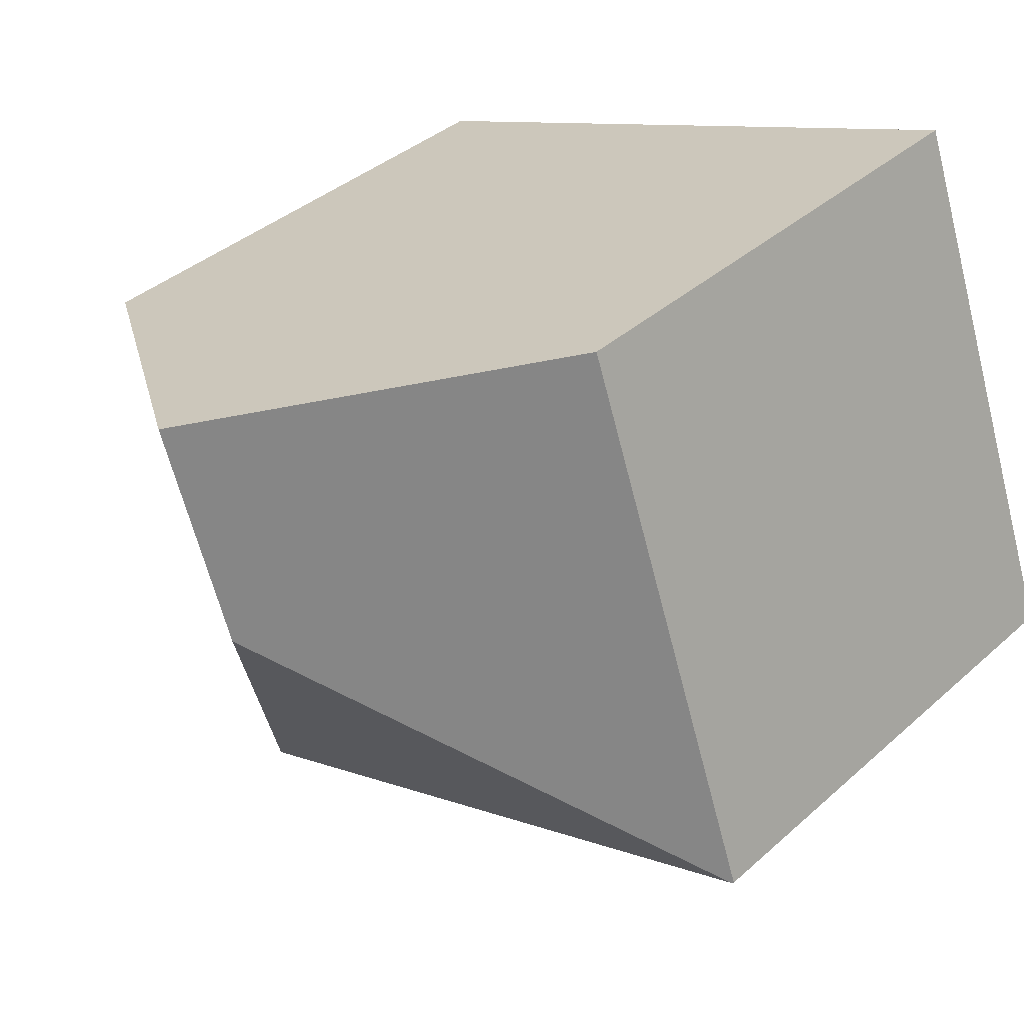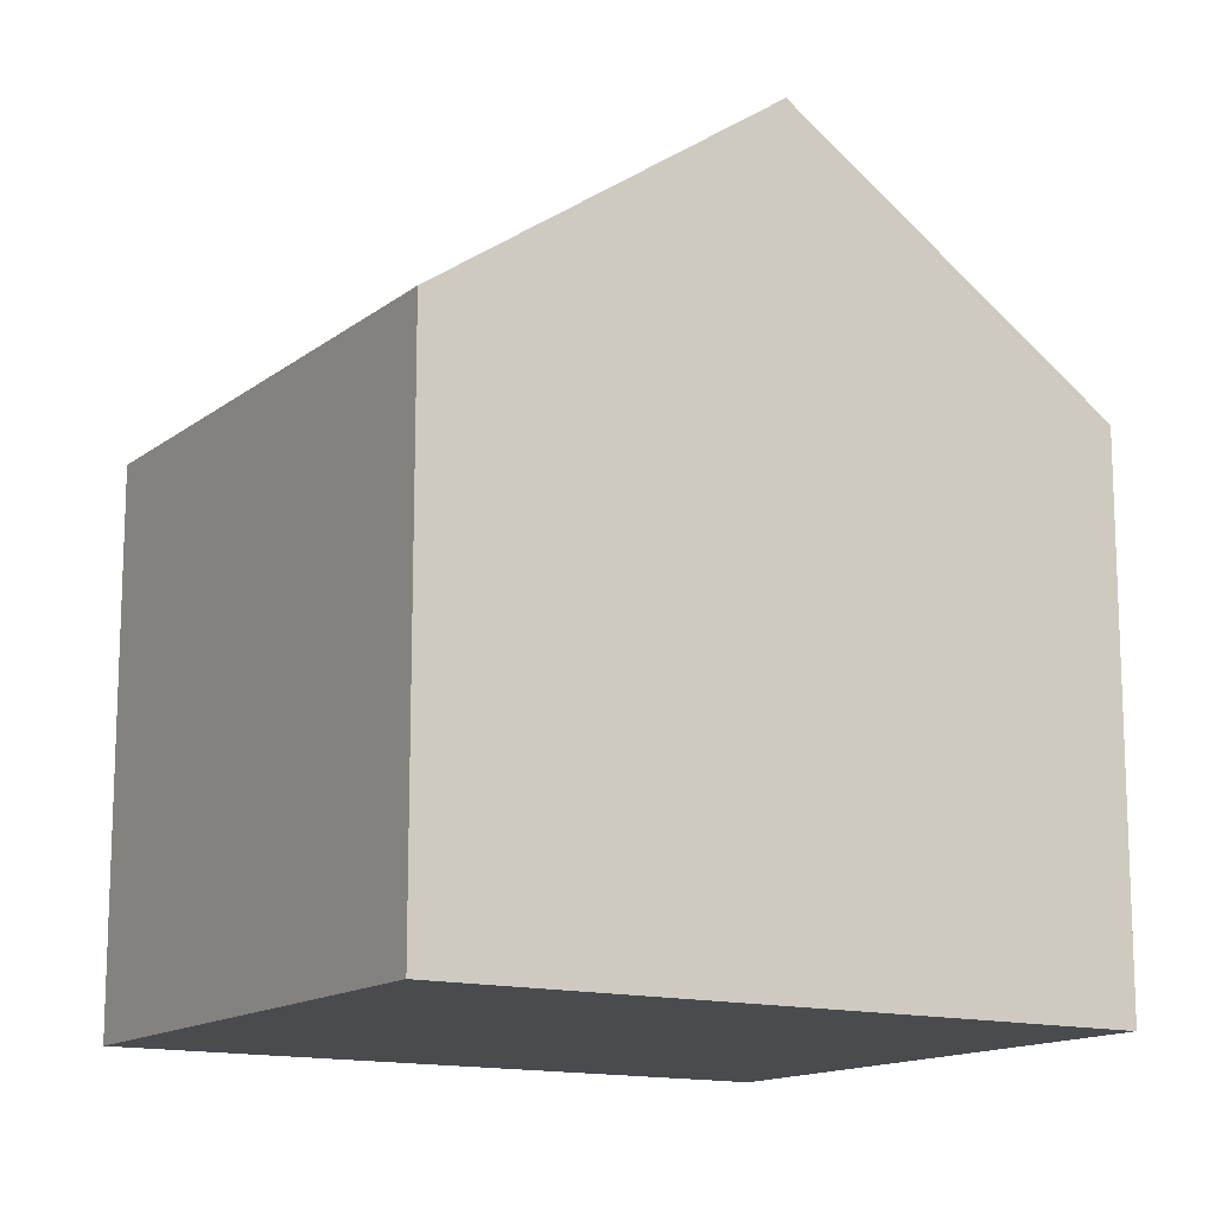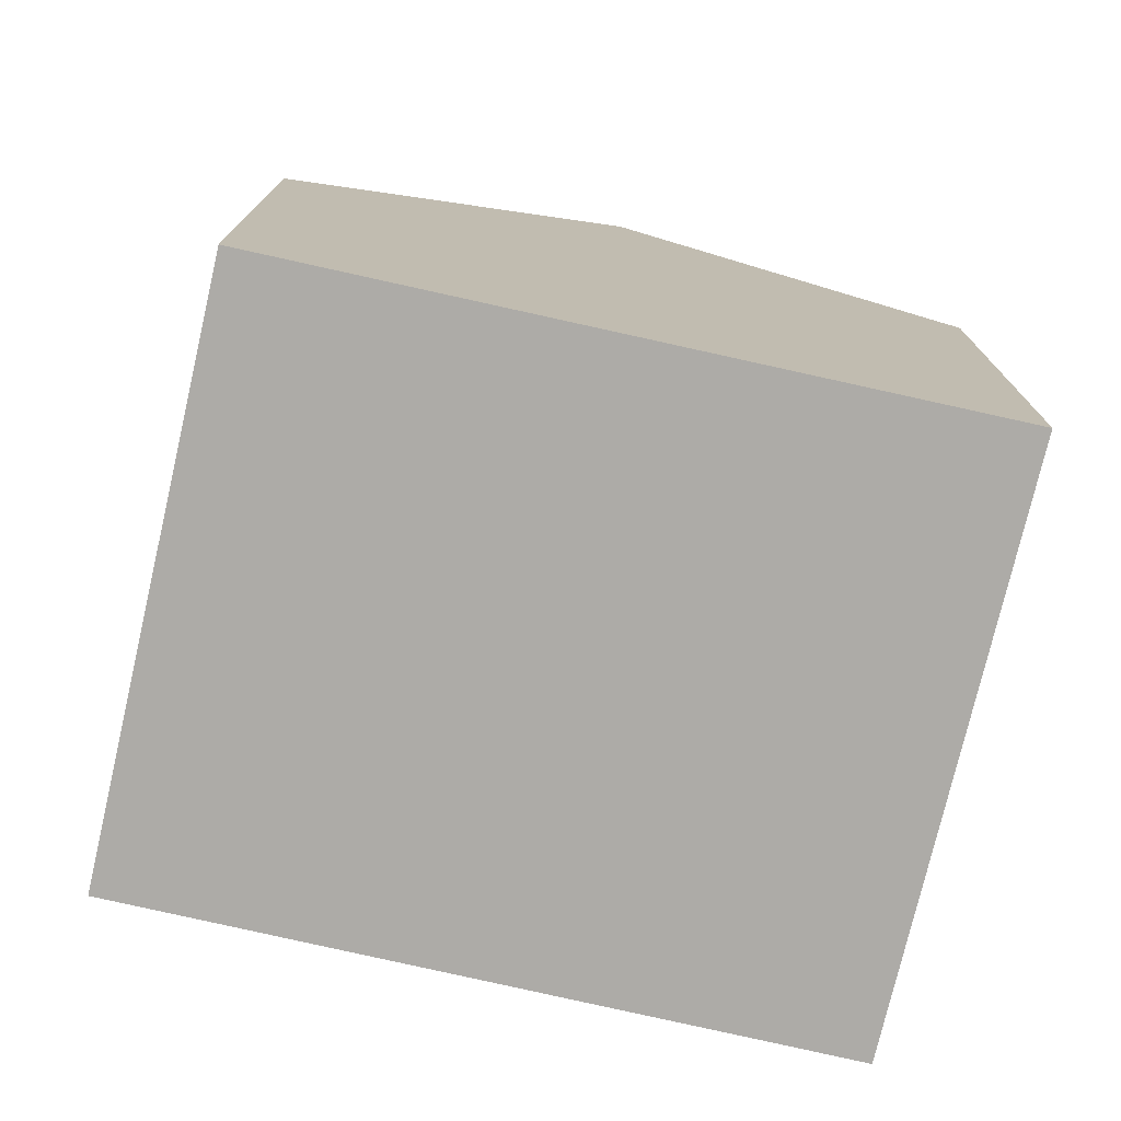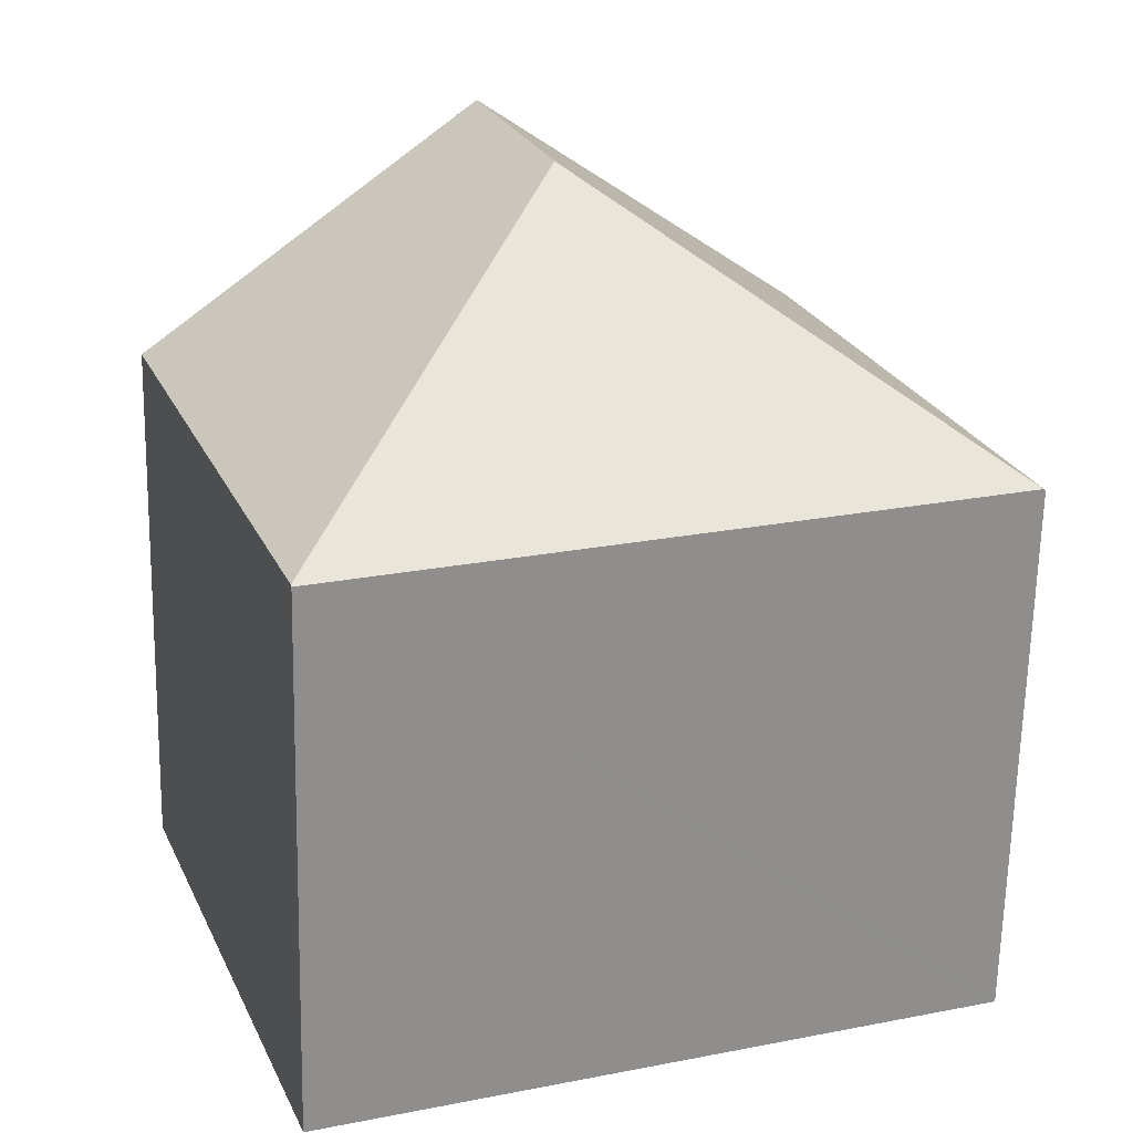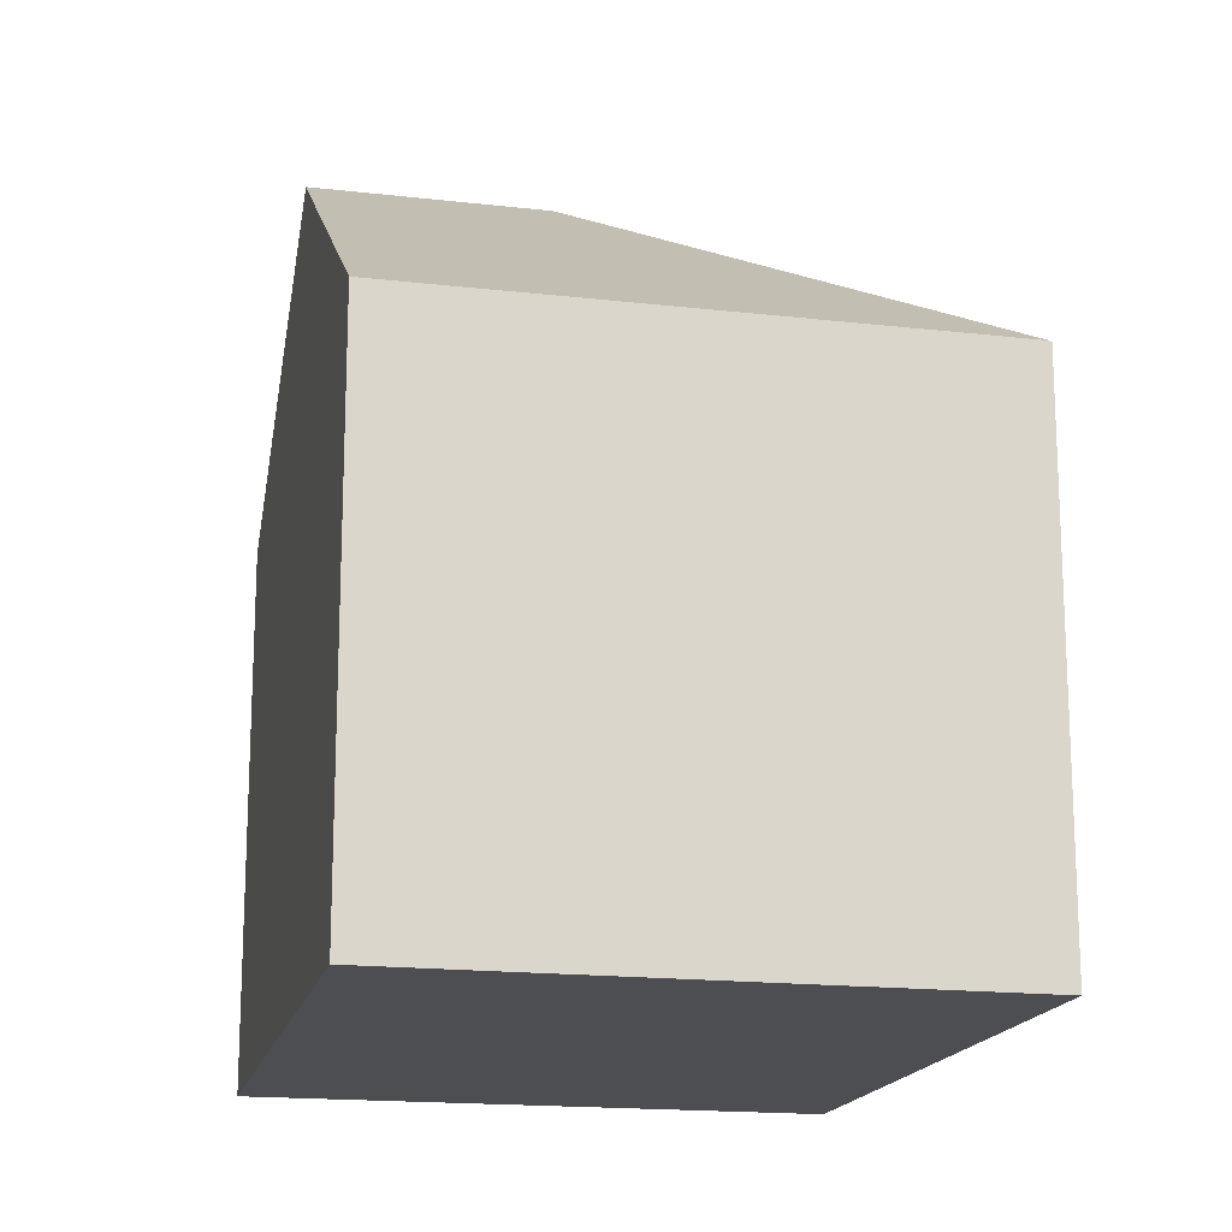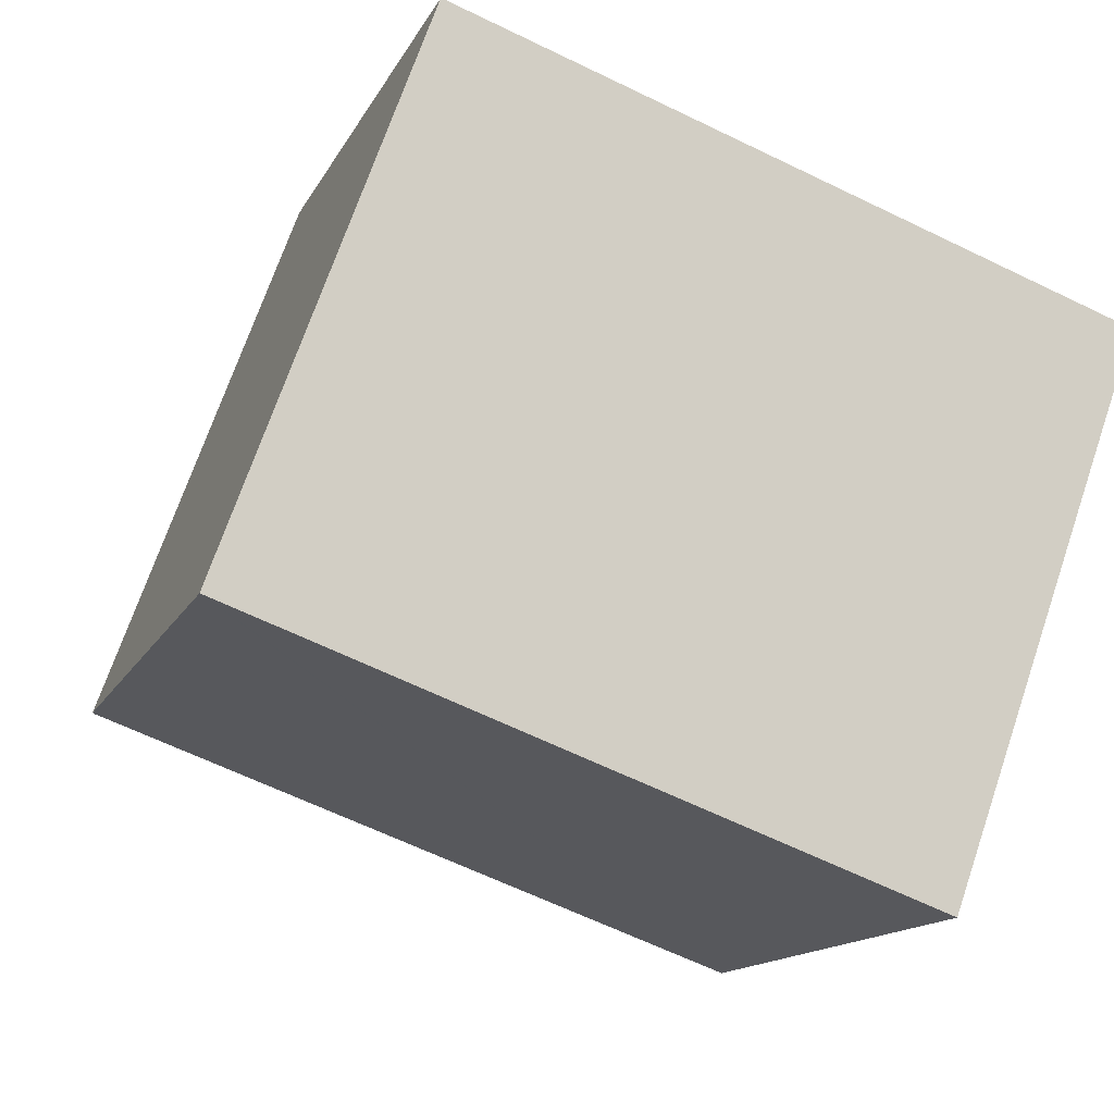
<metadata>
{"format":"obj","ext":"obj","renderer":"f3d","projection":"perspective","resolution":1024,"background":"white","views":[{"elev":37.7,"azim":-138.5,"up":"+Z"},{"elev":-14.1,"azim":-12.1,"up":"+Y"},{"elev":-76.4,"azim":6.7,"up":"+Y"},{"elev":-65.8,"azim":178.8,"up":"+Z"},{"elev":-17.0,"azim":96.9,"up":"+Y"},{"elev":-13.9,"azim":-18.3,"up":"+Z"}]}
</metadata>
<code>
v  6.75 11.74 3.176
v  12.92 8.173 4.709
v  9.923 8.173 -3.511
v  7.94 11.74 6.443
v  0.032 8.207 -0.011
v  9.914 8.155 -3.536
v  2.922 8.144 8.192
v  0 8.184 5.011e-16
v  0 0 0
v  2.922 -5.016e-16 8.192
v  12.92 -2.883e-16 4.709
v  7.94 -3.945e-16 6.443
v  9.923 2.15e-16 -3.511
v  9.914 2.165e-16 -3.536
v  0.032 6.736e-19 -0.011
g defaultobject
f 1 2 3
f 2 1 4
f 5 3 6
f 3 5 1
f 7 5 8
f 5 7 1
f 1 7 4
f 9 7 8
f 7 9 10
f 7 2 4
f 2 7 10
f 2 10 11
f 11 10 12
f 11 3 2
f 3 11 13
f 3 13 6
f 6 13 14
f 5 9 8
f 9 5 6
f 9 6 15
f 15 6 14
f 12 13 11
f 13 12 10
f 13 10 15
f 15 10 9
f 13 15 14

</code>
